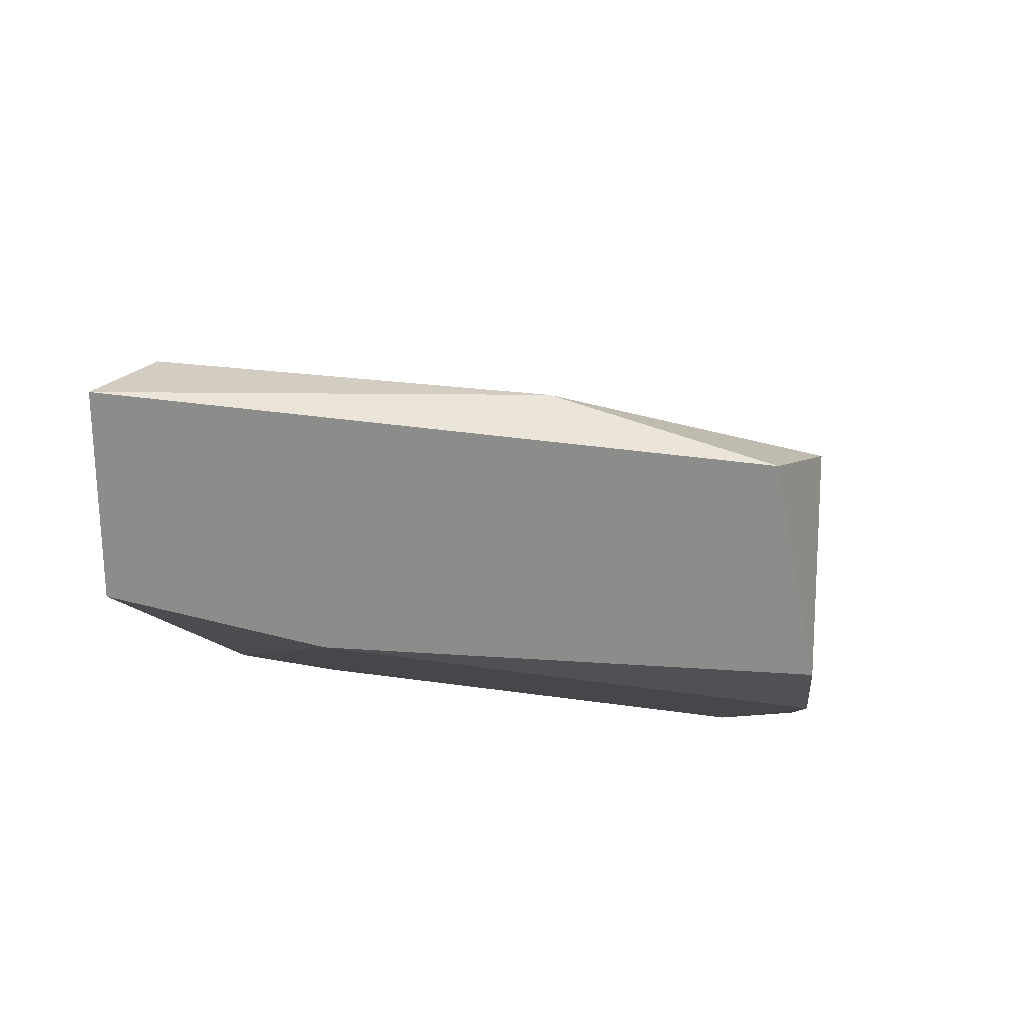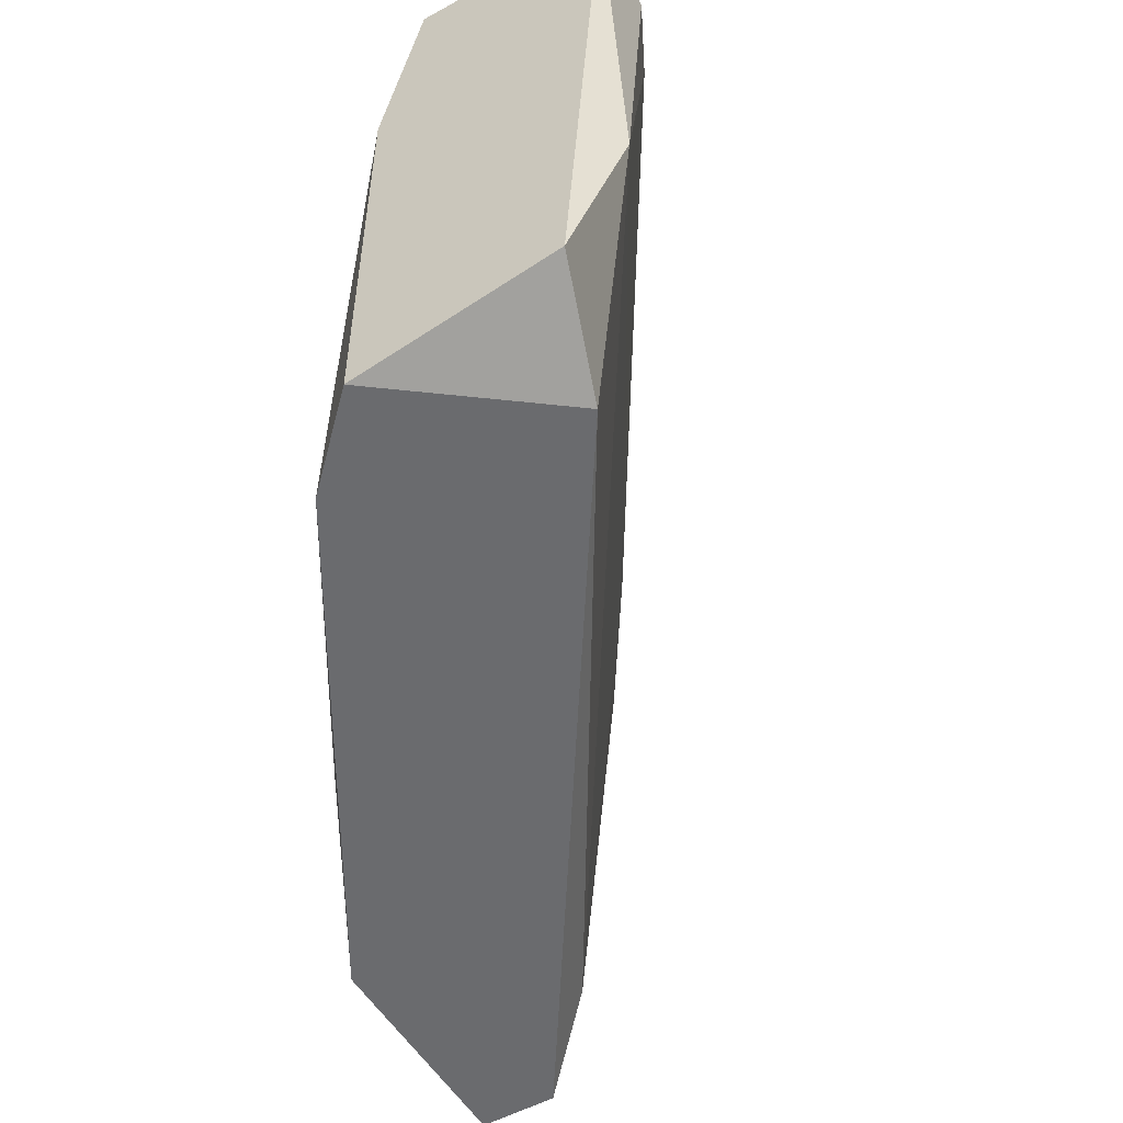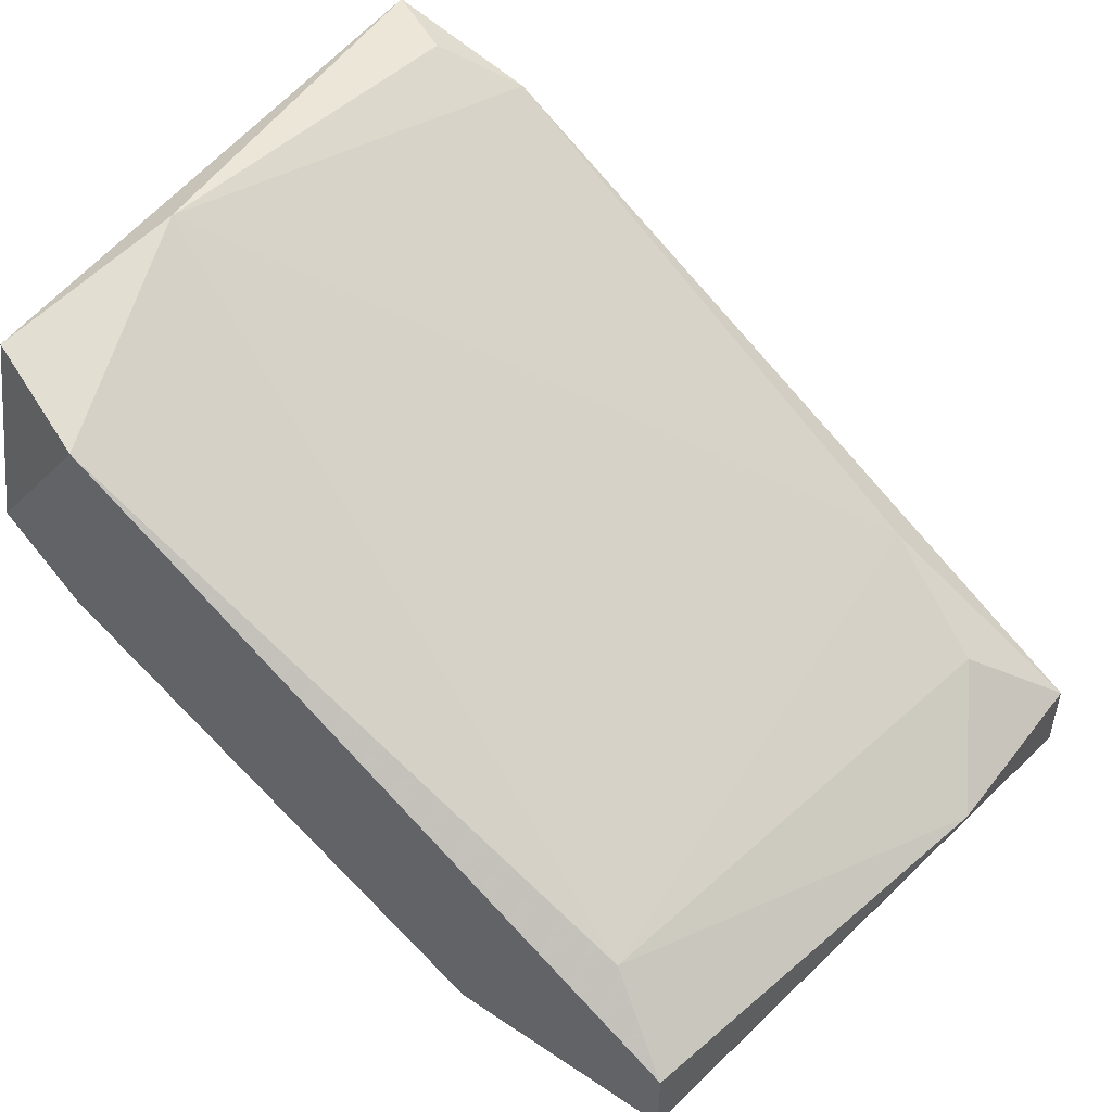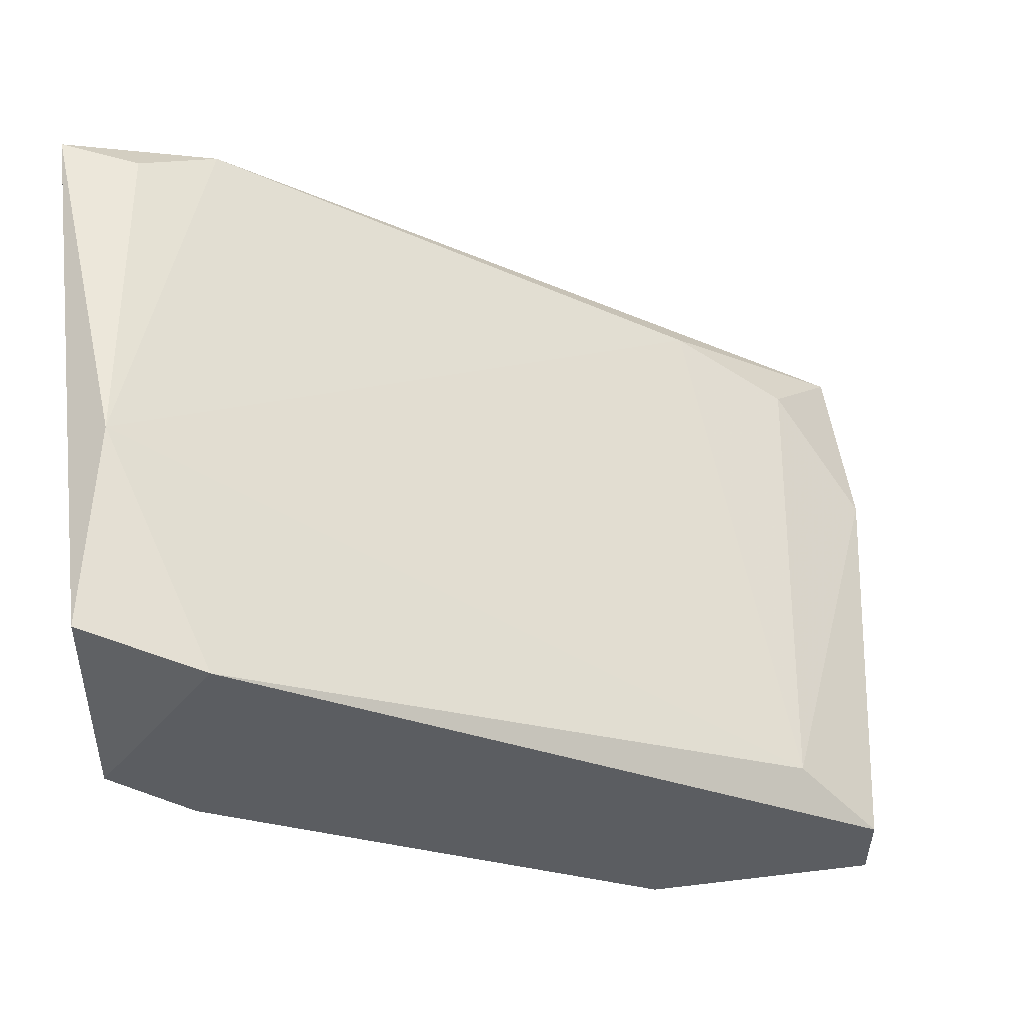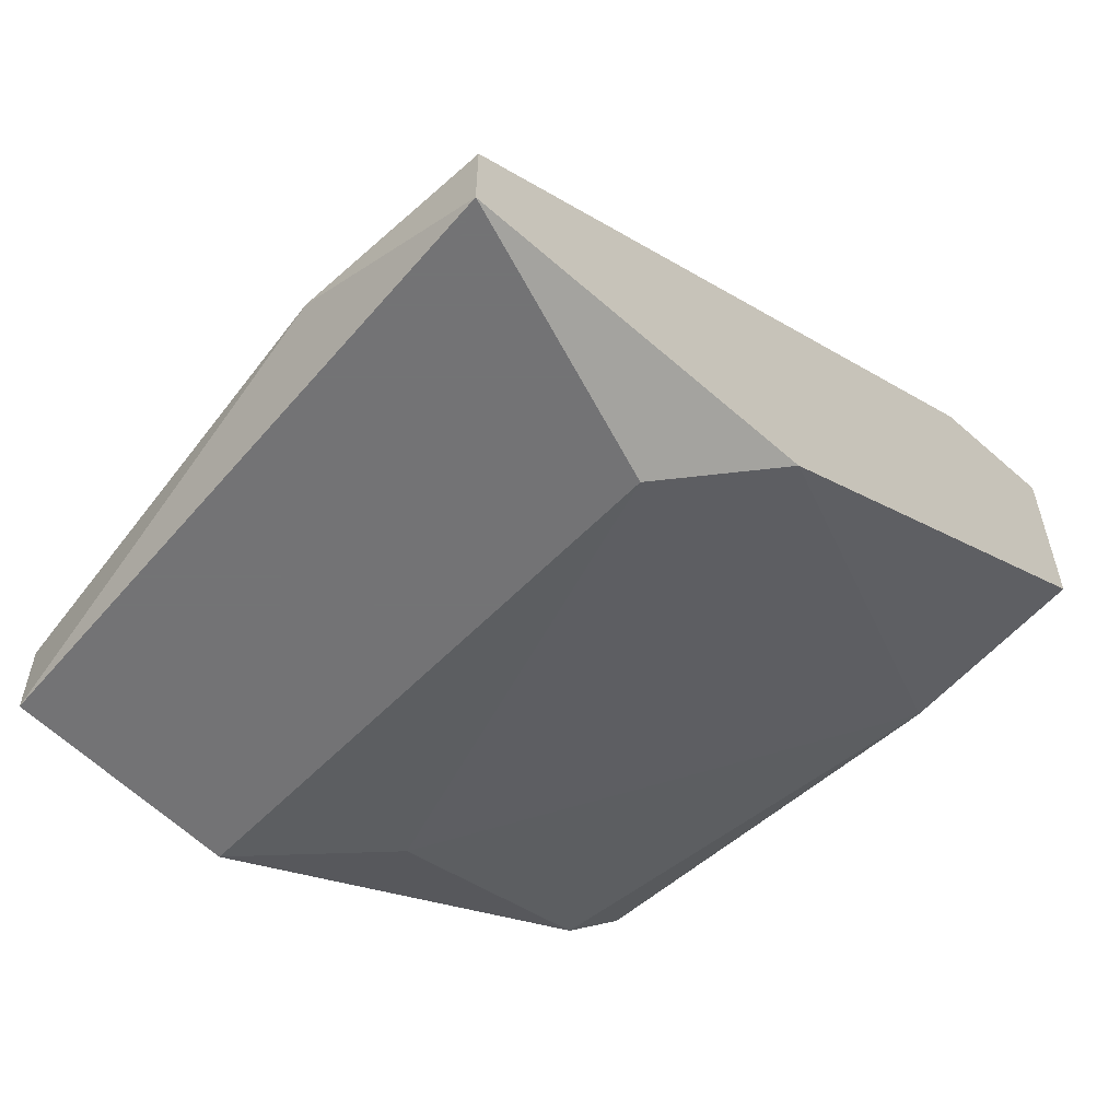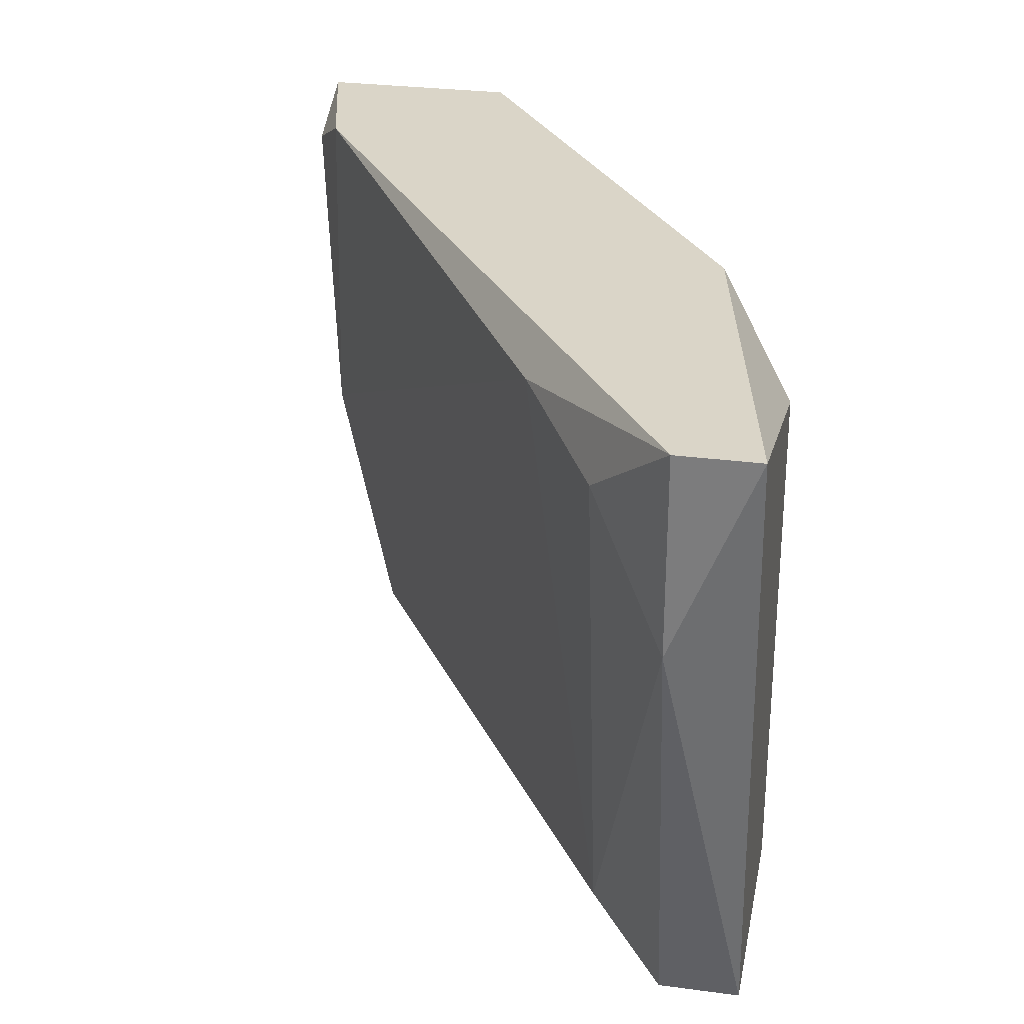
<metadata>
{"format":"obj","ext":"obj","renderer":"f3d","projection":"perspective","resolution":1024,"background":"white","views":[{"elev":24.8,"azim":-83.3,"up":"+Z"},{"elev":-53.4,"azim":-59.7,"up":"+Y"},{"elev":49.0,"azim":36.5,"up":"+Z"},{"elev":52.1,"azim":-7.4,"up":"+Z"},{"elev":-56.0,"azim":132.9,"up":"+Z"},{"elev":29.3,"azim":101.1,"up":"+Y"}]}
</metadata>
<code>
v 0.02606 -0.009265 0.009285
v 0.03484 -0.01036 0.01148
v 0.01507 0.000615 0.01697
v 0.01507 -0.01146 0.01697
v 0.01507 0.006107 0.01807
v 0.01507 0.006107 0.02356
v 0.01507 -0.01036 0.02246
v 0.02825 0.006107 0.009285
v 0.03923 0.000615 0.009285
v 0.03923 0.006107 0.007085
v 0.03923 0.006107 0.009285
v 0.03703 -0.01146 0.007085
v 0.03703 -0.01146 0.009285
v 0.03703 0.003909 0.01148
v 0.03154 0.003909 0.007085
v 0.01727 0.005008 0.02356
v 0.01727 -0.01146 0.01477
v 0.03044 -0.01146 0.007085
v 0.01617 -0.004874 0.02356
v 0.03374 0.005008 0.01368
v 0.01947 0.006107 0.02246
v 0.01837 -0.01146 0.02136
f 11 21 20
f 17 13 22
f 11 8 5
f 13 17 18
f 11 9 10
f 8 11 10
f 9 11 14
f 11 5 6
f 5 7 6
f 8 10 15
f 10 18 15
f 9 13 12
f 13 18 12
f 10 9 12
f 18 10 12
f 17 22 4
f 22 7 4
f 7 5 4
f 13 9 2
f 22 13 2
f 9 14 2
f 7 22 19
f 16 6 19
f 6 7 19
f 22 2 19
f 5 8 3
f 17 4 3
f 4 5 3
f 18 17 1
f 8 15 1
f 15 18 1
f 3 8 1
f 17 3 1
f 11 6 21
f 6 16 21
f 16 19 21
f 21 19 20
f 14 11 20
f 2 14 20
f 19 2 20

</code>
